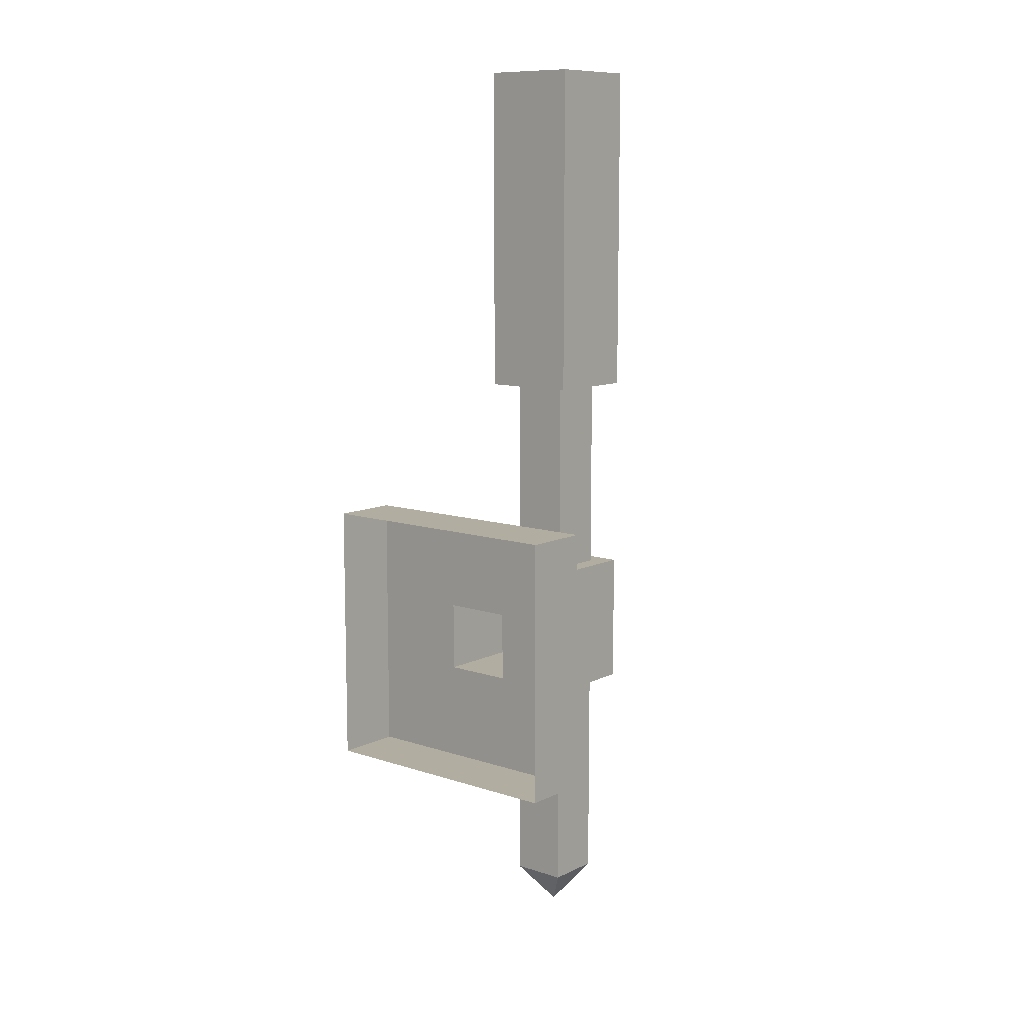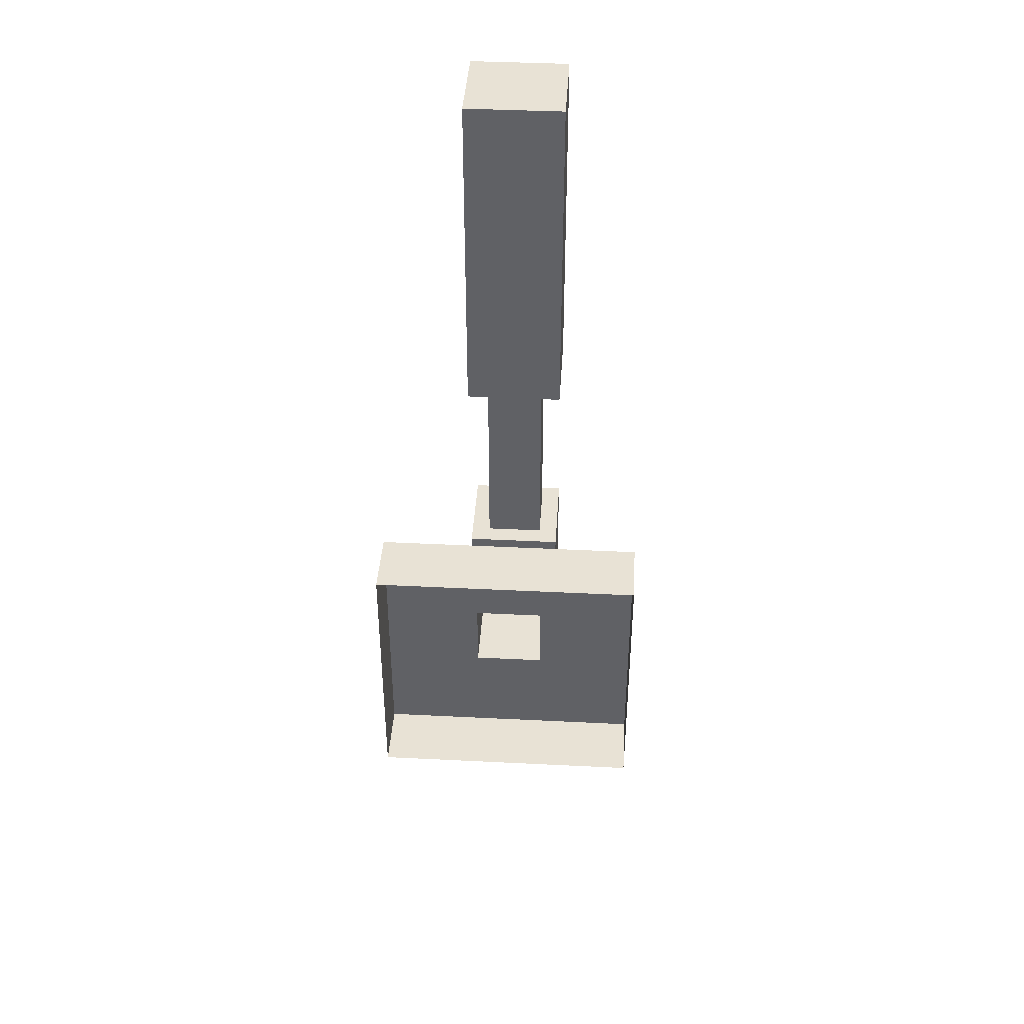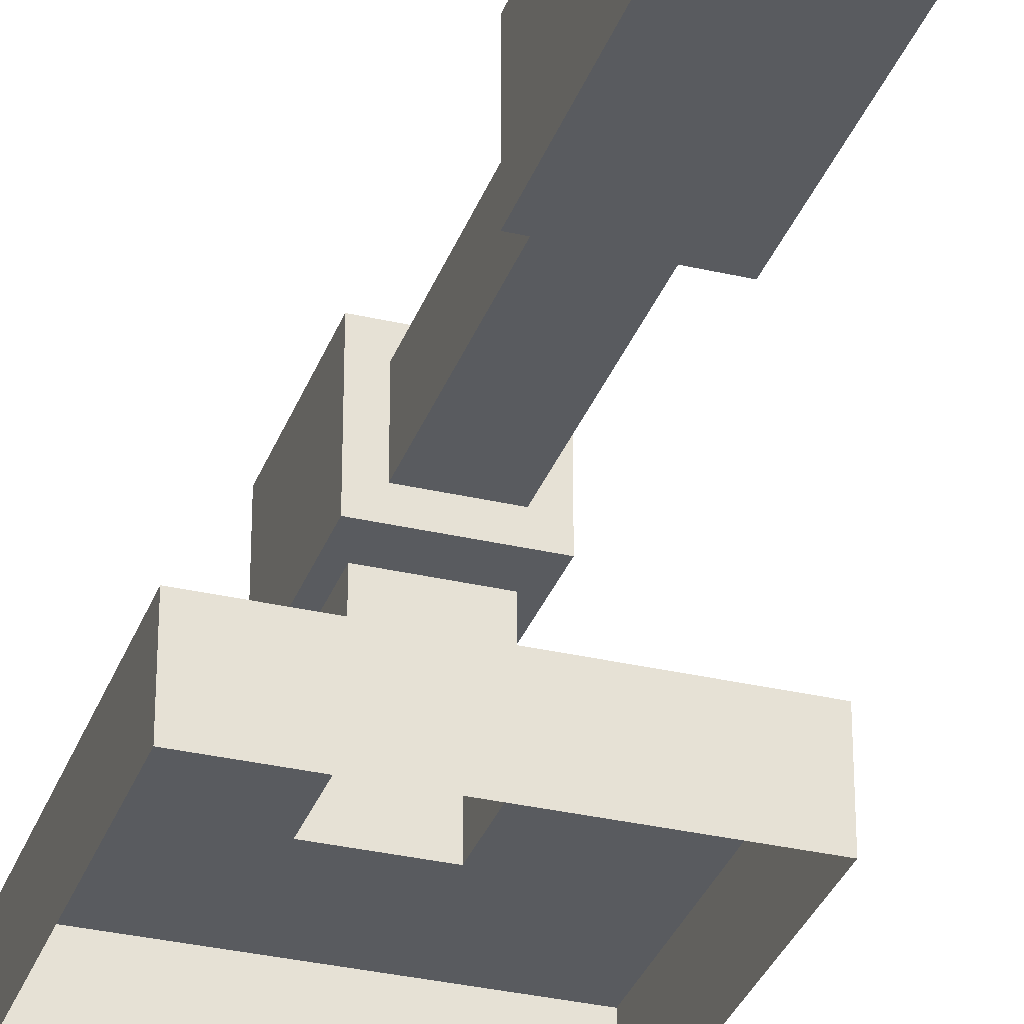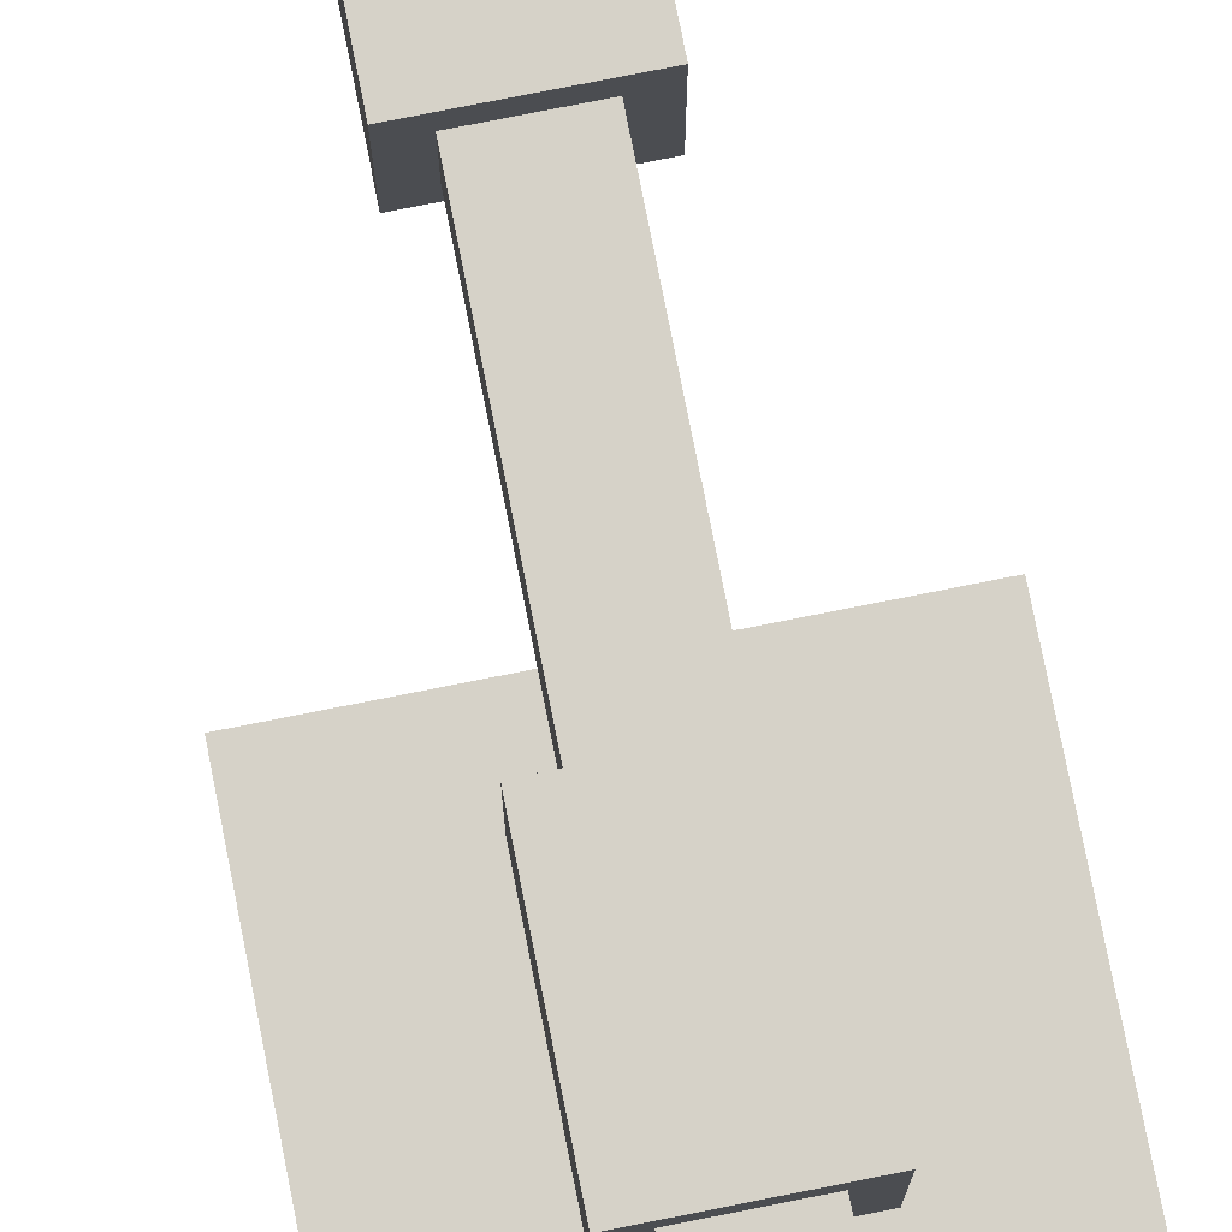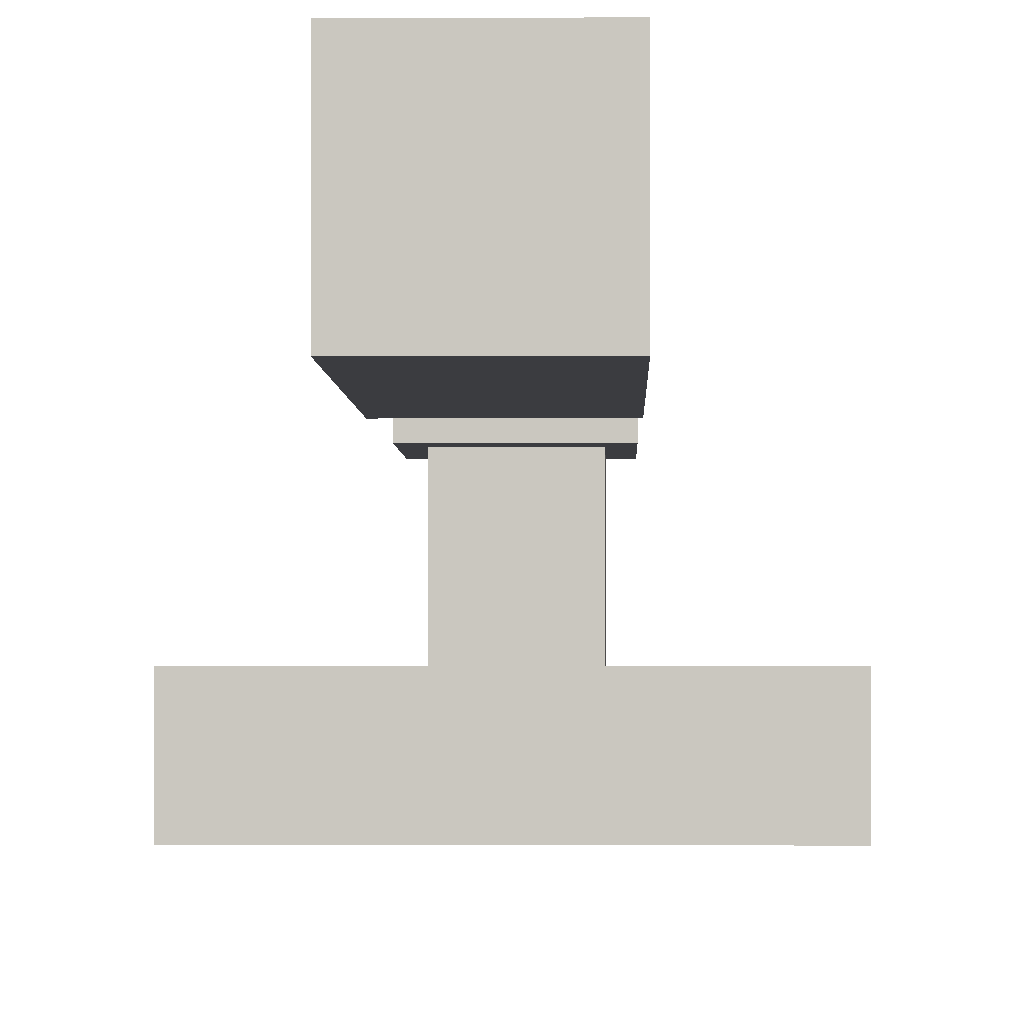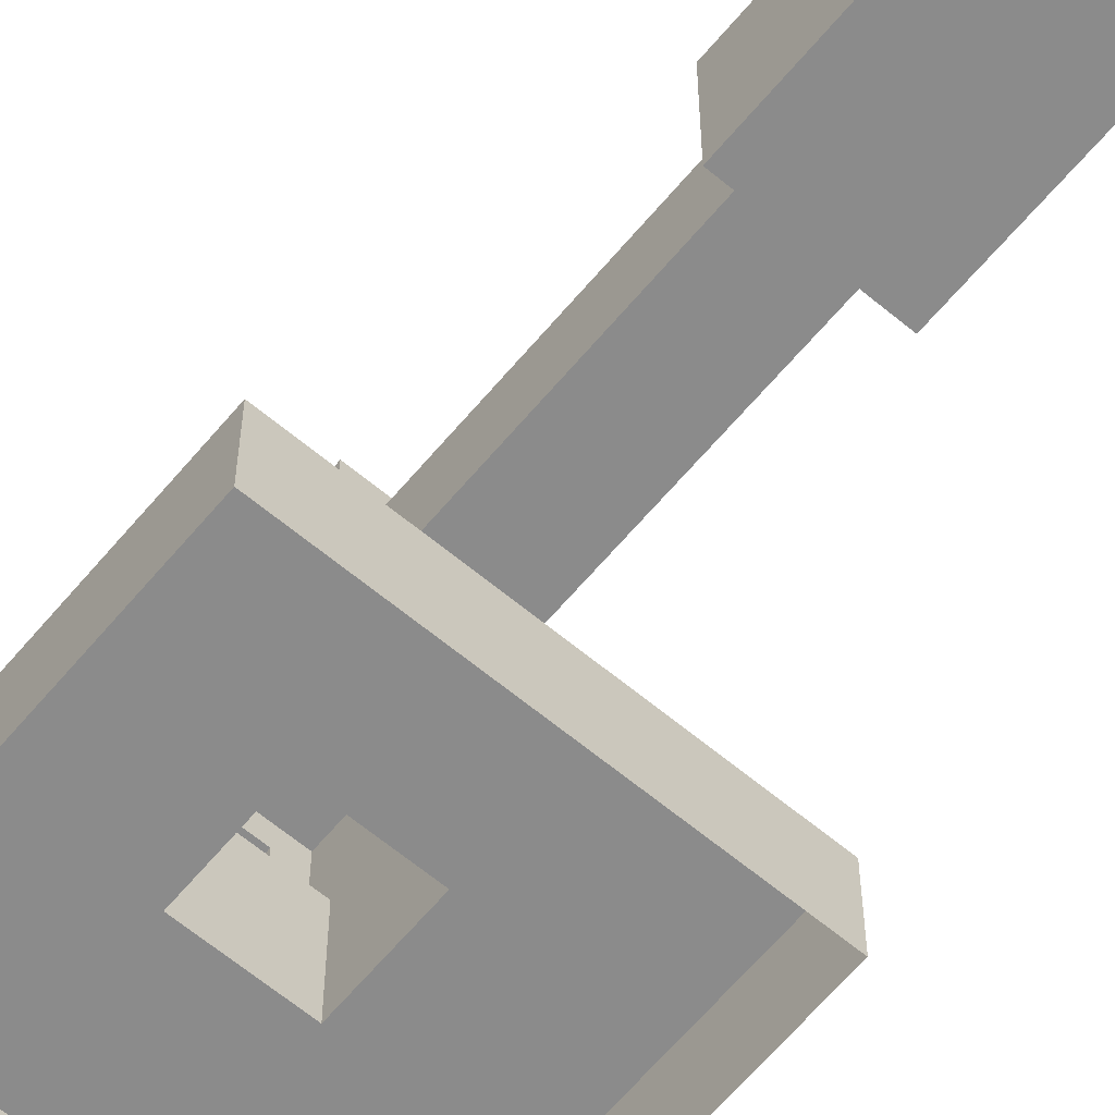
<metadata>
{"format":"obj","ext":"obj","renderer":"f3d","projection":"perspective","resolution":1024,"background":"white","views":[{"elev":10.4,"azim":-140.2,"up":"+Y"},{"elev":40.6,"azim":-176.5,"up":"+Y"},{"elev":-32.2,"azim":161.8,"up":"+Z"},{"elev":78.0,"azim":-11.2,"up":"+Z"},{"elev":-2.0,"azim":-178.9,"up":"+Z"},{"elev":-63.9,"azim":140.0,"up":"+Z"}]}
</metadata>
<code>
o Torch
v 0.04596 0.39 0.04596
v 0.04596 0.26 0.04596
v 0.04596 0.26 -0.04596
v -0.04596 0.39 0.04596
v -0.04596 0.26 0.04596
v -0.04596 0.39 -0.04596
v -0.04596 0.26 -0.04596
v 0.02758 0.26 0.02758
v 0.02758 0.26 -0.02758
v -0.02758 0.26 0.02758
v -0.02758 0.26 -0.02758
v 0.02758 0.039 0.02758
v 0.02758 0.039 -0.02758
v -0.02758 0.039 0.02758
v -0.02758 0.039 -0.02758
v 0 0 0
v 0.04596 0.39 -0.04596
v 0.0338 0.3588 -0.04596
v -0.0338 0.3588 -0.04596
v 0.0338 0.2912 -0.04596
v -0.0338 0.2912 -0.04596
v 0.02758 0.39 0.02758
v -0.02758 0.39 0.02758
v -0.02758 0.39 -0.02758
v 0.02758 0.39 -0.02758
v 0.02758 0.585 0.02758
v -0.02758 0.585 0.02758
v -0.02758 0.585 -0.02758
v 0.02758 0.585 -0.02758
v 0.04688 0.585 0.04688
v -0.04688 0.585 0.04688
v -0.04688 0.585 -0.04688
v 0.04688 0.585 -0.04688
v 0.04688 0.9099 0.04688
v -0.04688 0.9099 0.04688
v -0.04688 0.9099 -0.04688
v 0.04688 0.9099 -0.04688
v 0.13 0.455 -0.13
v 0.13 0.195 -0.13
v 0.13 0.195 -0.195
v -0.13 0.195 -0.13
v -0.13 0.195 -0.195
v -0.13 0.455 -0.13
v 0.13 0.455 -0.195
v 0.0338 0.3588 -0.13
v 0.0338 0.2912 -0.13
v -0.0338 0.2912 -0.13
v -0.0338 0.3588 -0.13
v -0.13 0.455 -0.195
f 1 2 3
f 4 5 2
f 6 7 5
f 2 8 9
f 5 10 8
f 7 11 10
f 3 9 11
f 8 12 13
f 10 14 12
f 10 11 15
f 9 13 15
f 13 12 16
f 12 14 16
f 14 15 16
f 15 13 16
f 17 18 19
f 17 3 20
f 6 19 21
f 7 21 20
f 1 22 23
f 6 24 25
f 4 23 24
f 17 25 22
f 22 26 27
f 24 28 29
f 23 27 28
f 25 29 26
f 26 30 31
f 28 32 33
f 27 31 32
f 29 33 30
f 30 34 35
f 32 36 37
f 31 35 36
f 33 37 34
f 34 37 36
f 38 39 40
f 39 41 42
f 42 41 43
f 43 38 44
f 38 45 46
f 39 46 47
f 41 47 48
f 43 48 45
f 45 18 20
f 46 20 21
f 47 21 19
f 48 19 18
f 17 1 3
f 1 4 2
f 4 6 5
f 3 2 9
f 2 5 8
f 5 7 10
f 7 3 11
f 9 8 13
f 8 10 12
f 14 10 15
f 11 9 15
f 6 17 19
f 18 17 20
f 7 6 21
f 3 7 20
f 4 1 23
f 17 6 25
f 6 4 24
f 1 17 22
f 23 22 27
f 25 24 29
f 24 23 28
f 22 25 26
f 27 26 31
f 29 28 33
f 28 27 32
f 26 29 30
f 31 30 35
f 33 32 37
f 32 31 36
f 30 33 34
f 35 34 36
f 44 38 40
f 40 39 42
f 49 42 43
f 49 43 44
f 39 38 46
f 41 39 47
f 43 41 48
f 38 43 45
f 46 45 20
f 47 46 21
f 48 47 19
f 45 48 18

</code>
